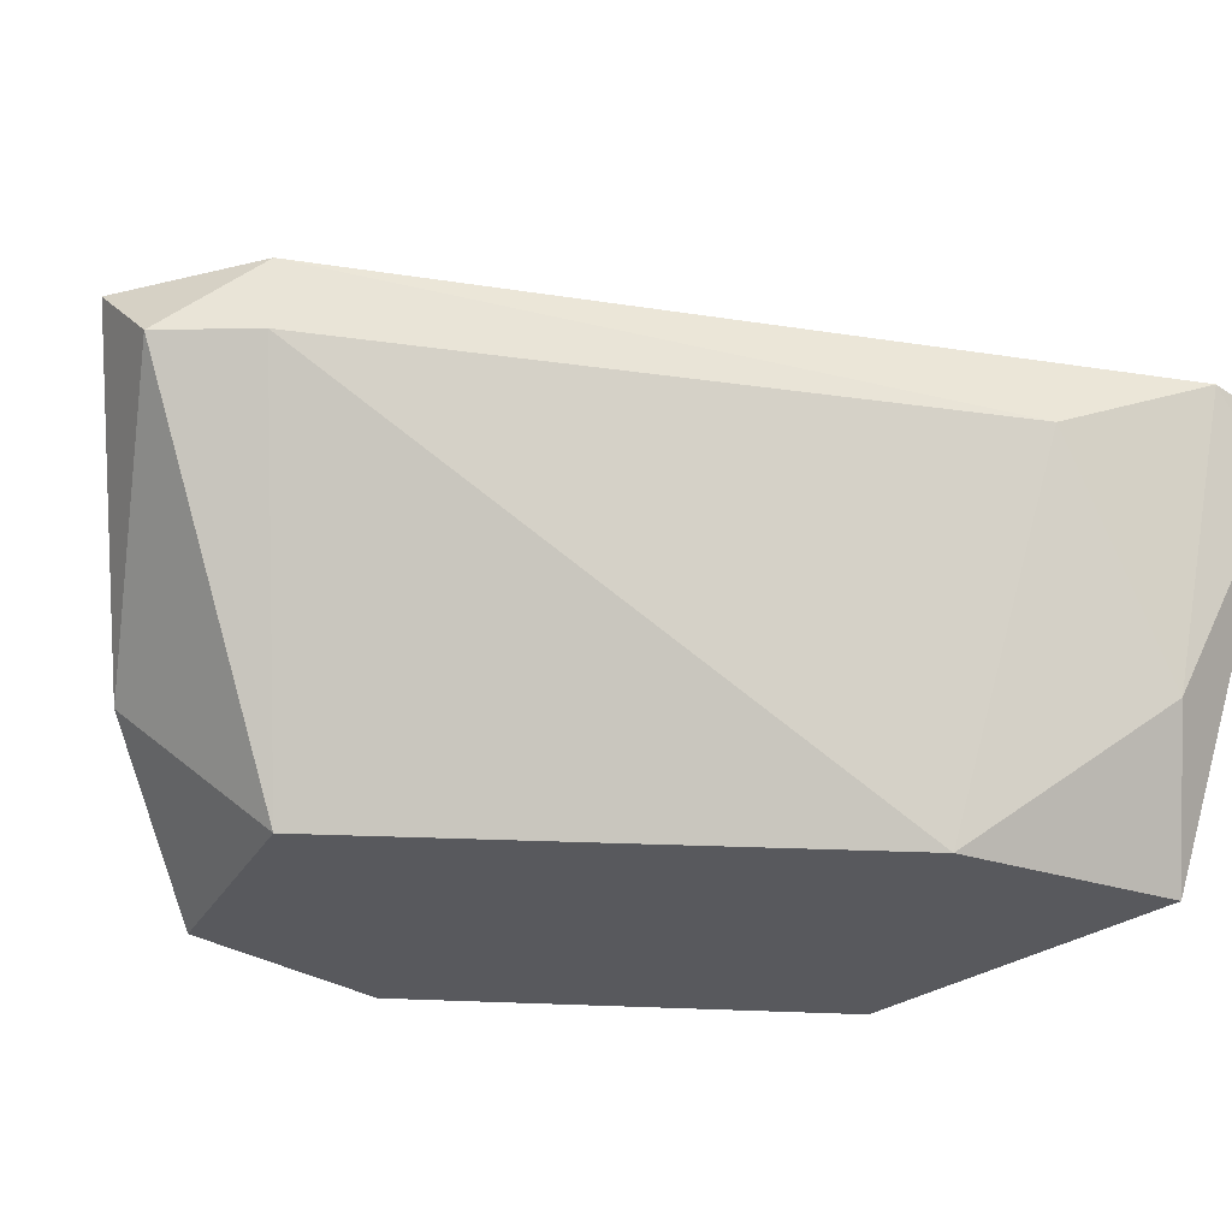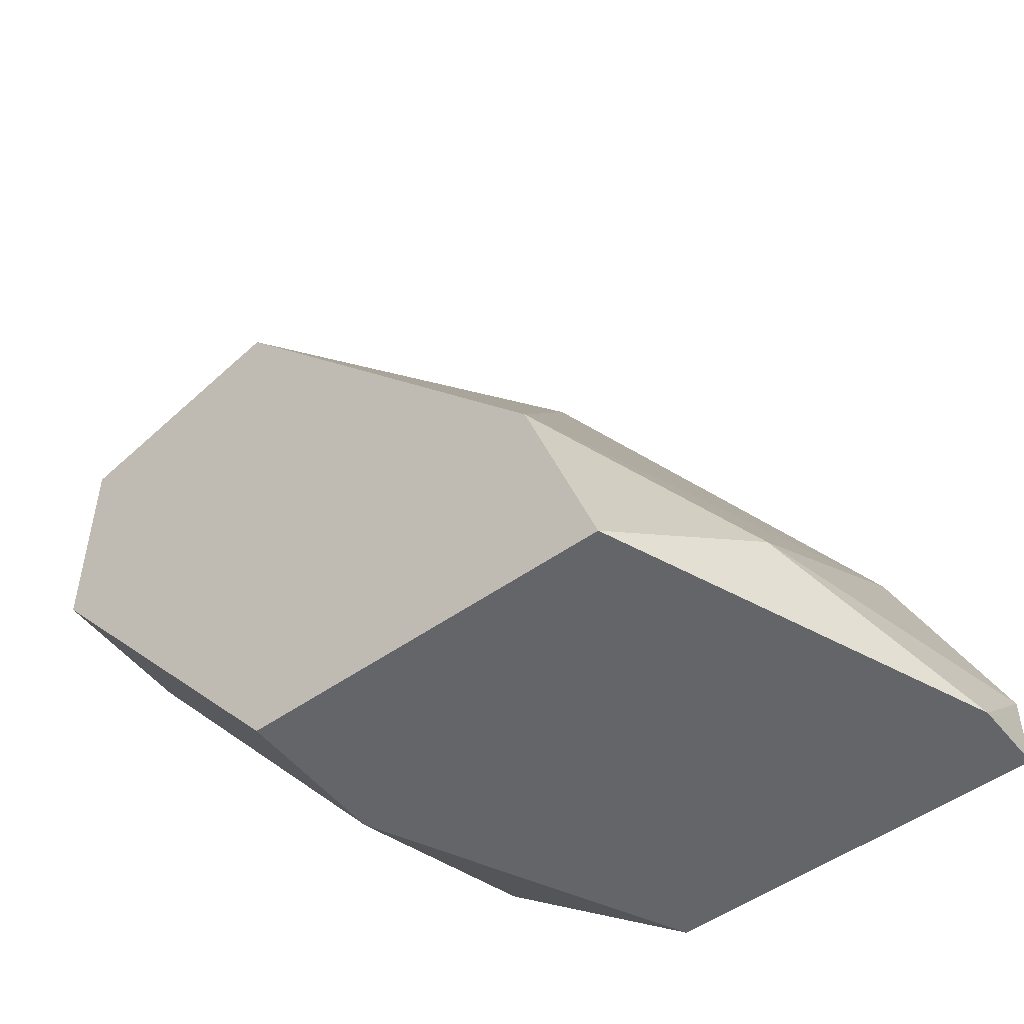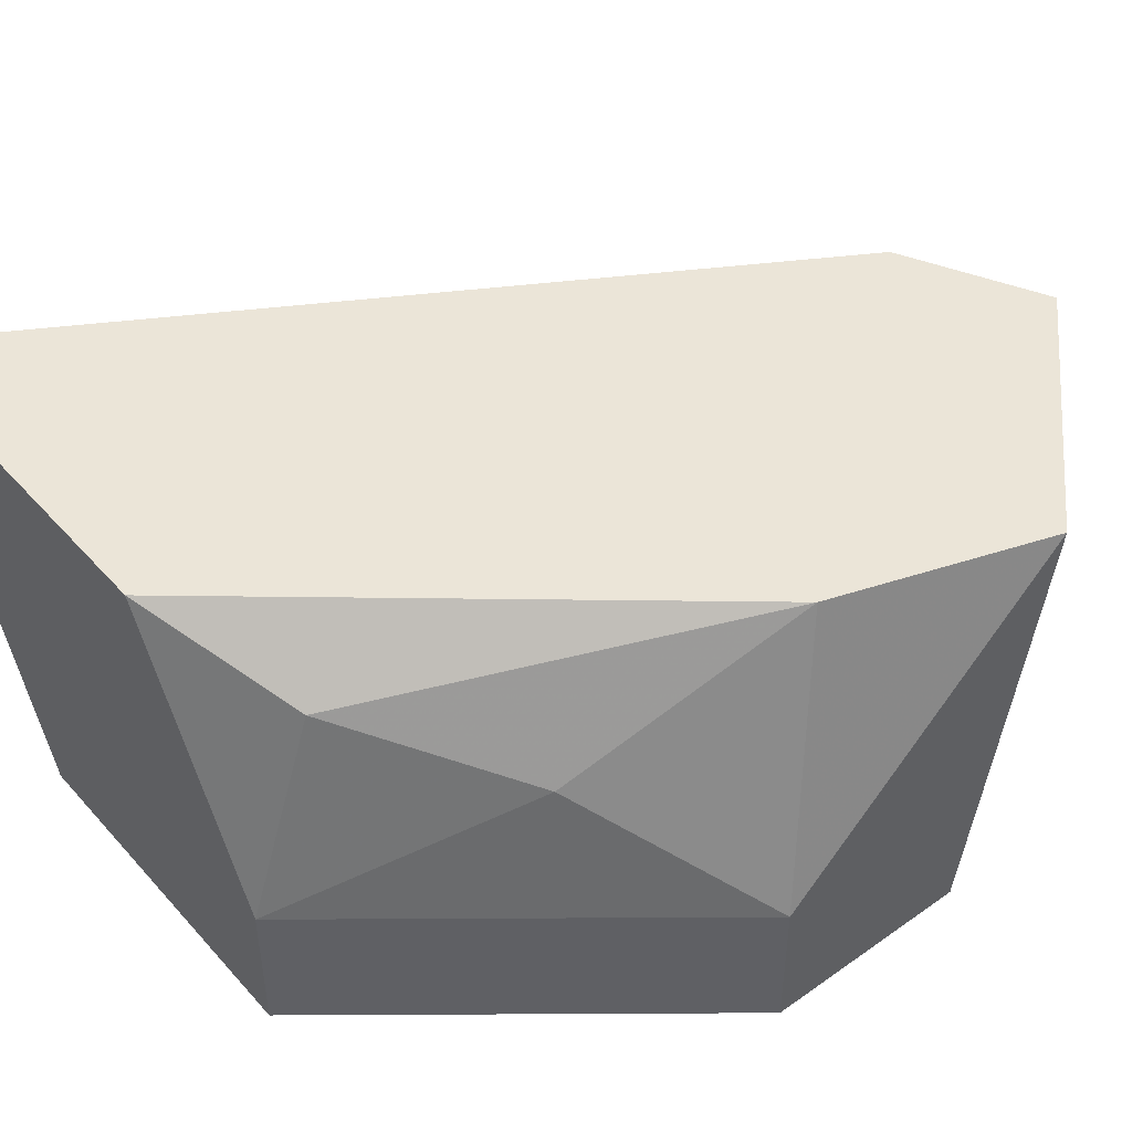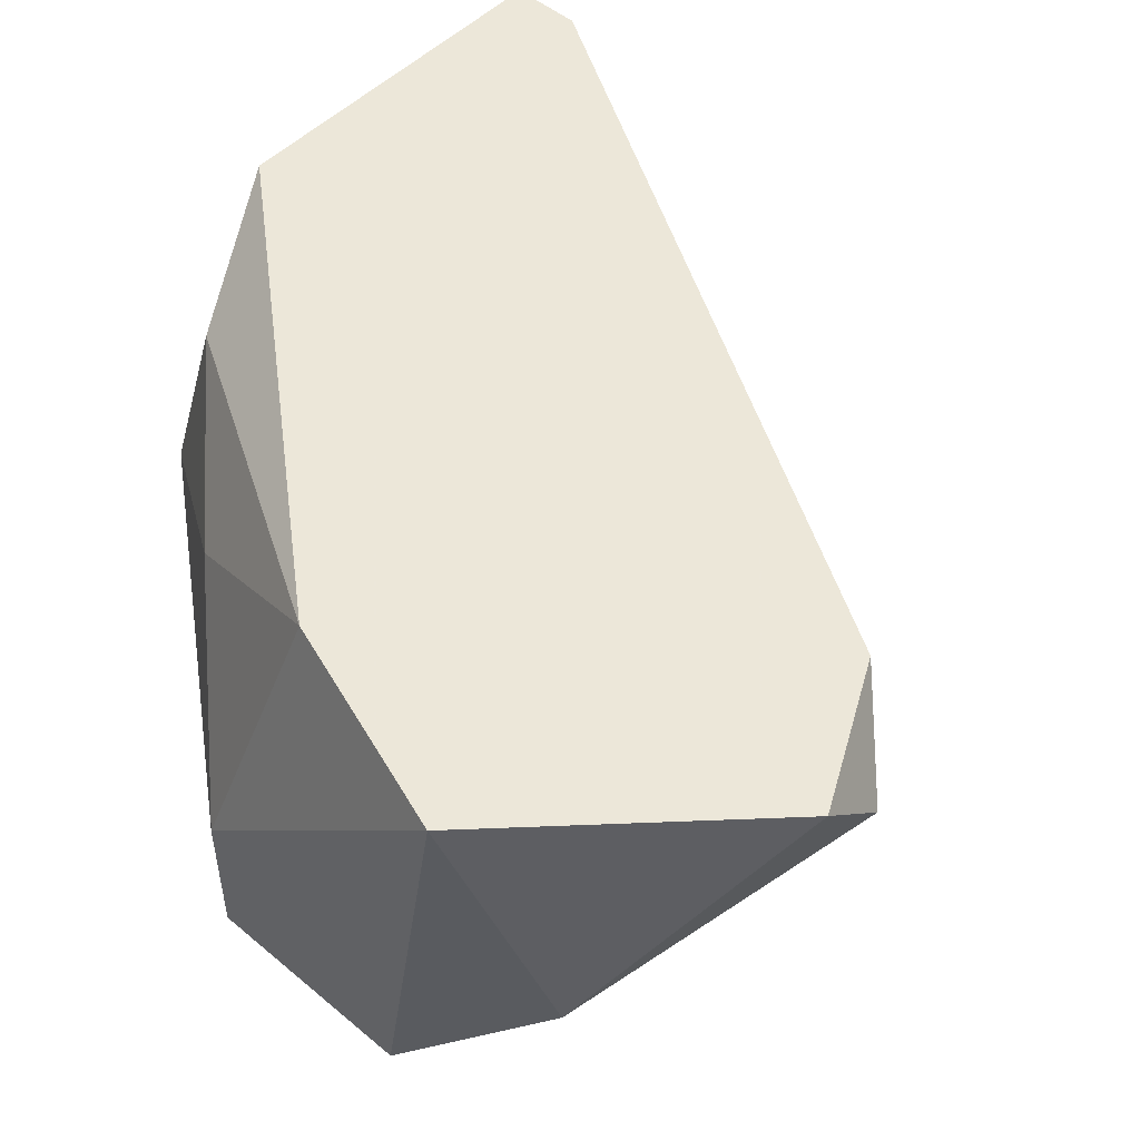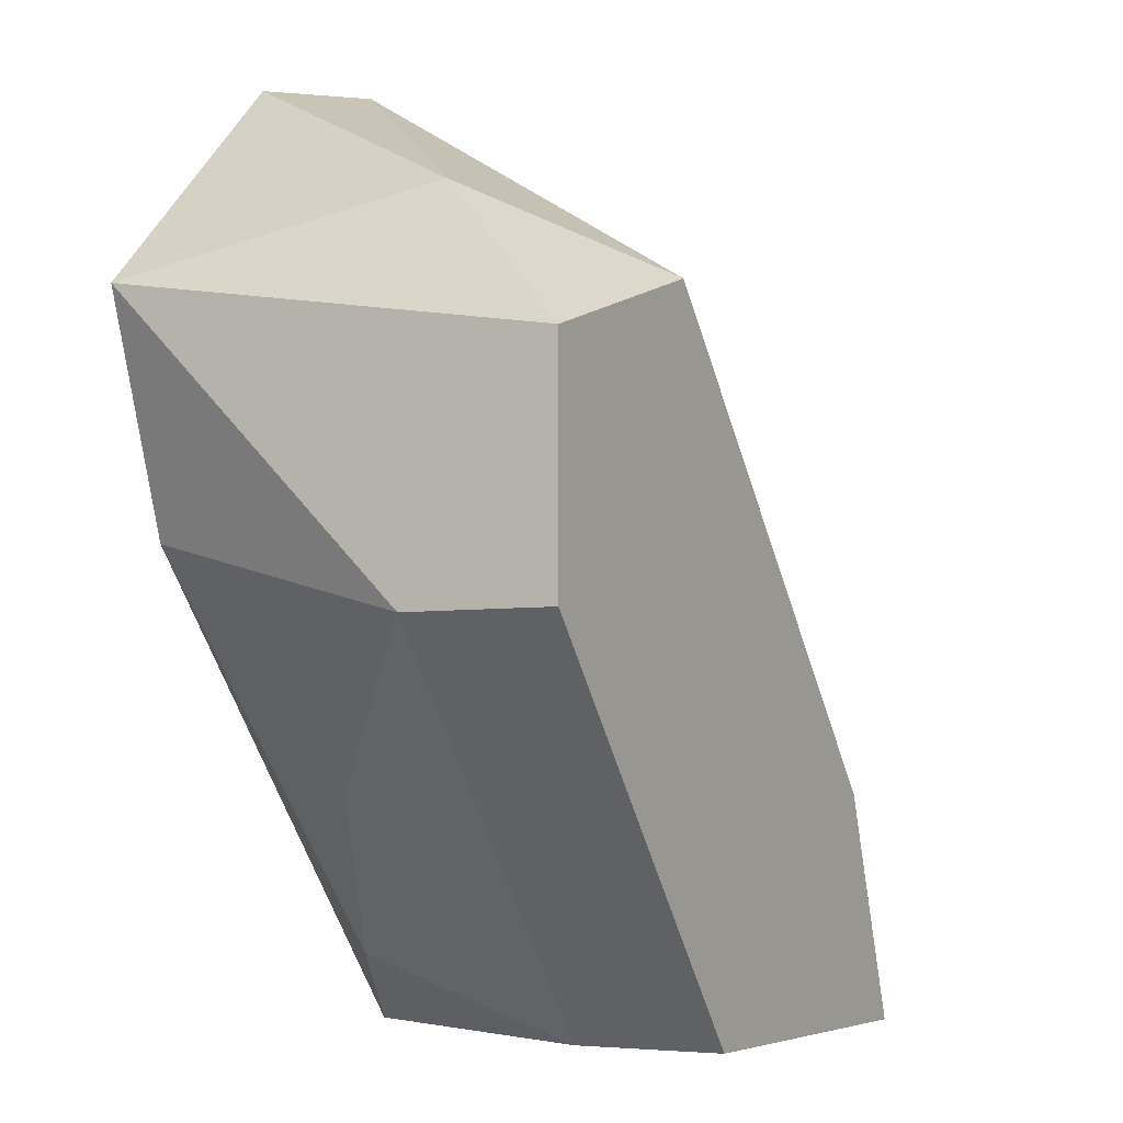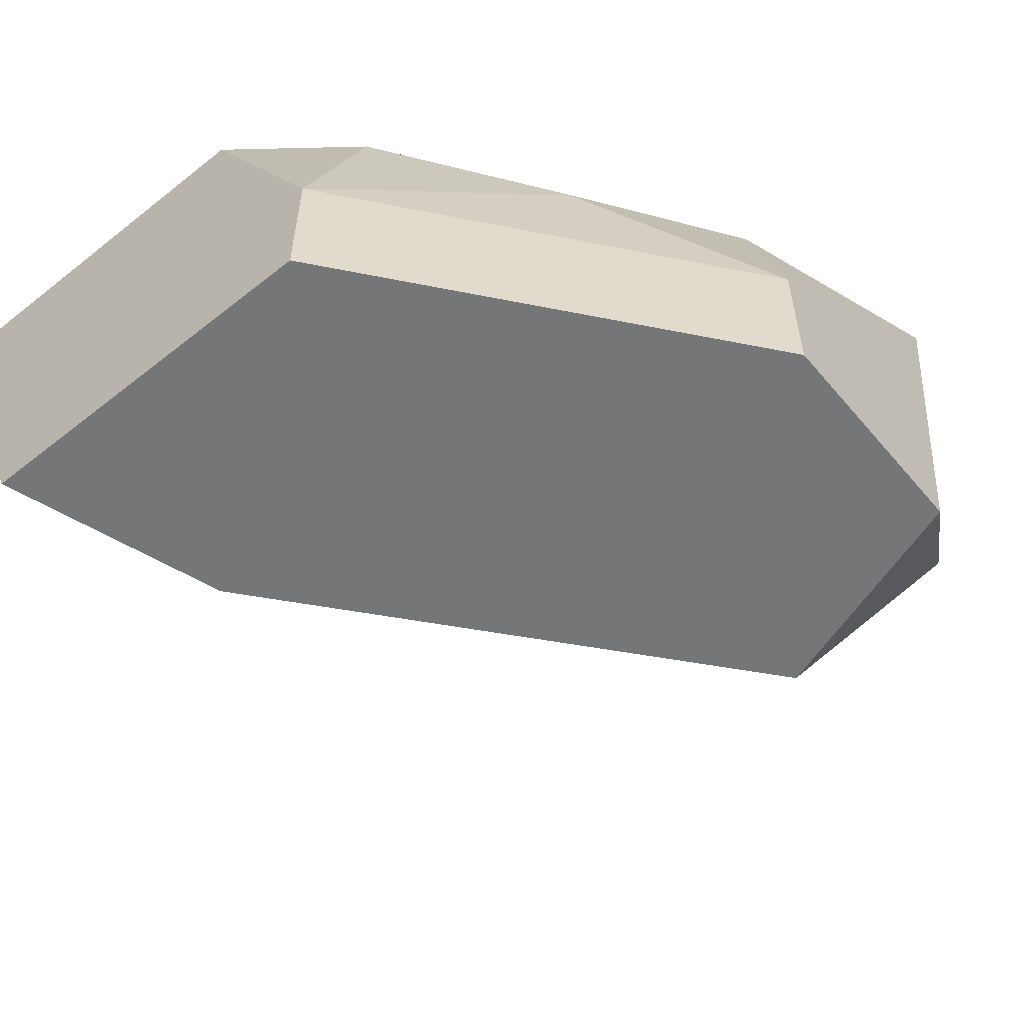
<metadata>
{"format":"obj","ext":"obj","renderer":"f3d","projection":"perspective","resolution":1024,"background":"white","views":[{"elev":-29.9,"azim":-133.7,"up":"+Z"},{"elev":-51.5,"azim":-142.5,"up":"+Y"},{"elev":45.7,"azim":51.0,"up":"+Z"},{"elev":50.2,"azim":132.5,"up":"+Z"},{"elev":-4.8,"azim":118.9,"up":"+Y"},{"elev":-56.8,"azim":39.6,"up":"+Z"}]}
</metadata>
<code>
v 0.02274 0.01591 0.004226
v 0.02274 0.001587 0.004226
v 0.02274 0.000284 0.000321
v 0.02274 0.000284 -0.002285
v 0.02143 0.0146 0.005529
v 0.02143 0.0146 0.004226
v 0.02534 0.004192 0.002923
v 0.02404 0.01591 0.005529
v 0.02404 0.012 -0.002285
v 0.01753 0.004192 -0.002285
v 0.01362 0.001587 0.005529
v 0.01362 0.000284 0.005529
v 0.01362 0.000284 0.004226
v 0.02014 0.000284 0.005529
v 0.02795 0.006795 0.000321
v 0.02795 0.006795 -0.002285
v 0.02795 0.012 0.005529
v 0.02795 0.0107 -0.002285
v 0.02664 0.0133 0.000321
v 0.02664 0.008096 0.005529
v 0.01623 0.000284 -0.002285
v 0.01493 0.004192 0.004226
v 0.01493 0.001587 0.000321
f 22 23 11
f 12 13 21
f 12 21 3
f 18 21 9
f 20 12 14
f 12 3 14
f 21 18 16
f 12 20 17
f 16 18 17
f 9 21 10
f 12 17 5
f 3 21 4
f 21 16 4
f 16 3 4
f 18 9 19
f 9 1 19
f 17 18 19
f 1 9 6
f 9 10 6
f 5 1 6
f 10 22 6
f 22 5 6
f 5 17 8
f 1 5 8
f 19 1 8
f 17 19 8
f 3 16 15
f 17 20 15
f 16 17 15
f 20 7 15
f 7 3 15
f 21 13 23
f 10 21 23
f 22 10 23
f 20 14 2
f 14 3 2
f 7 20 2
f 3 7 2
f 13 12 11
f 12 5 11
f 5 22 11
f 23 13 11

</code>
